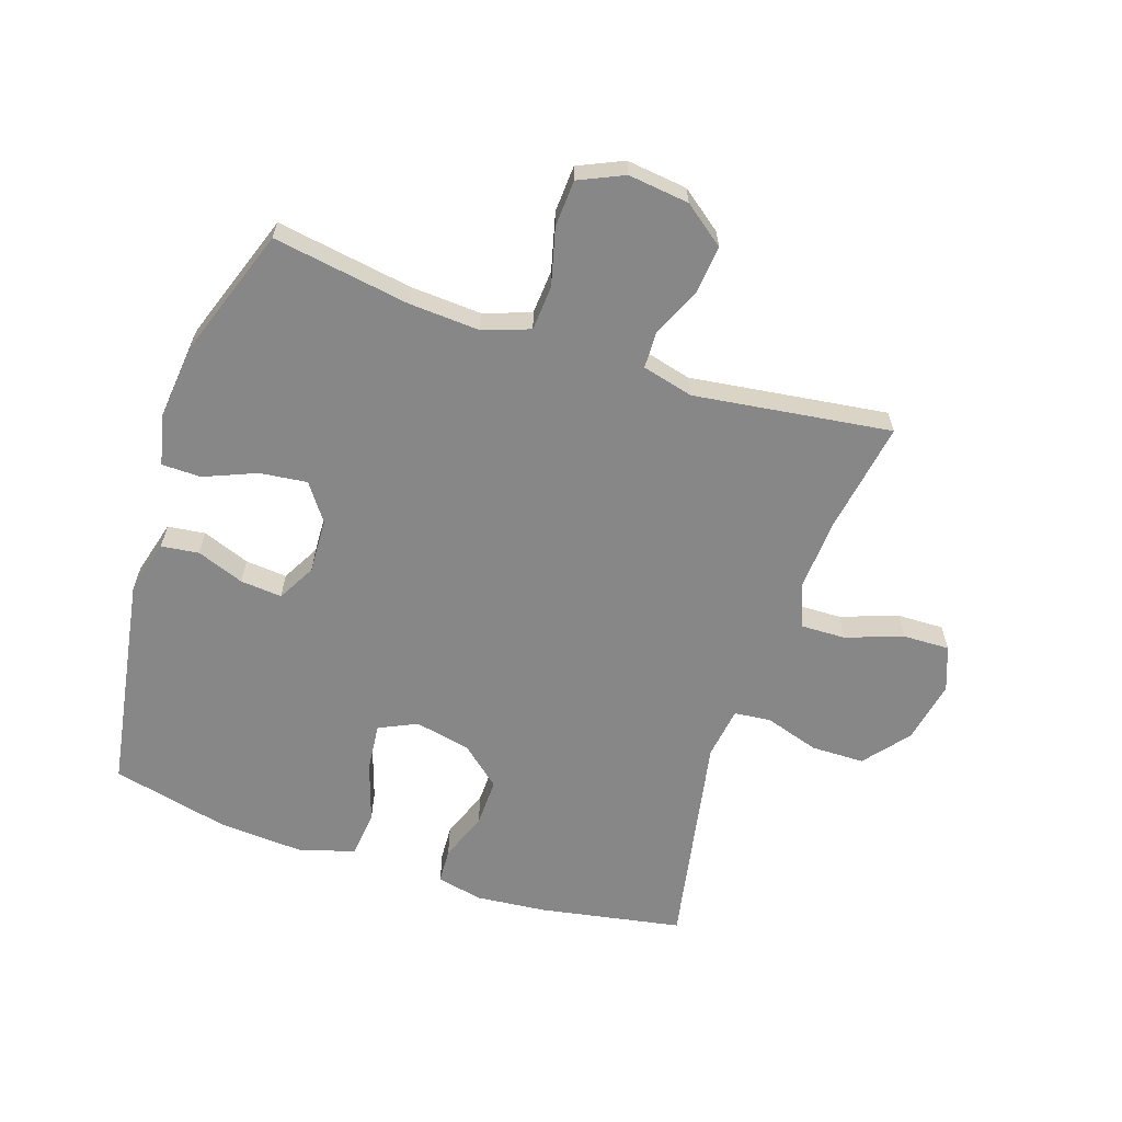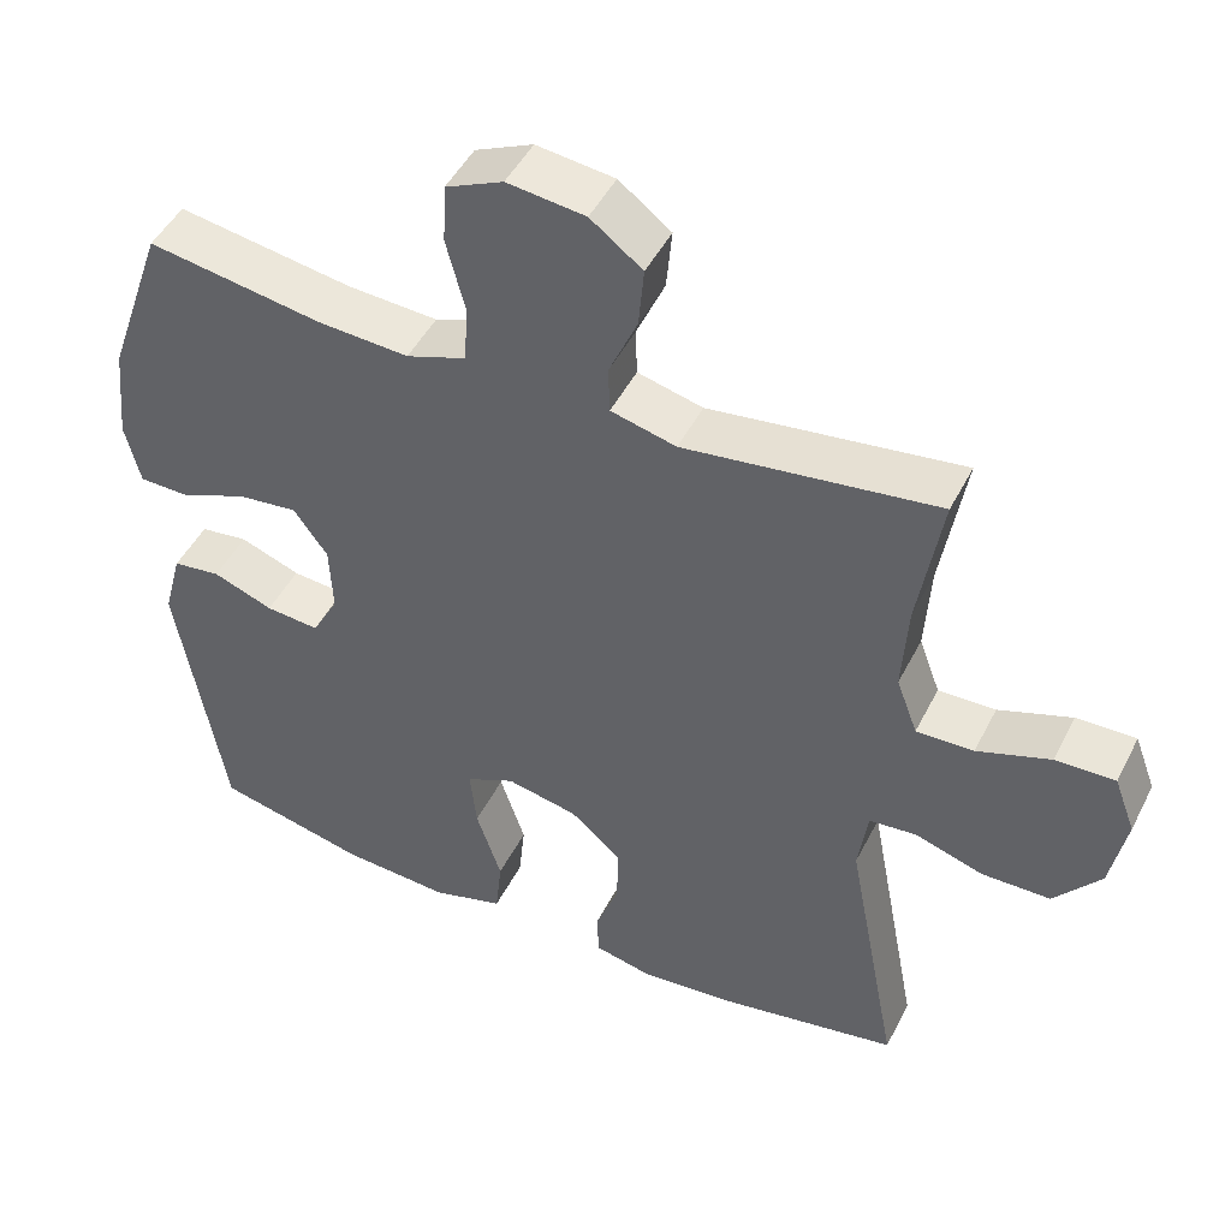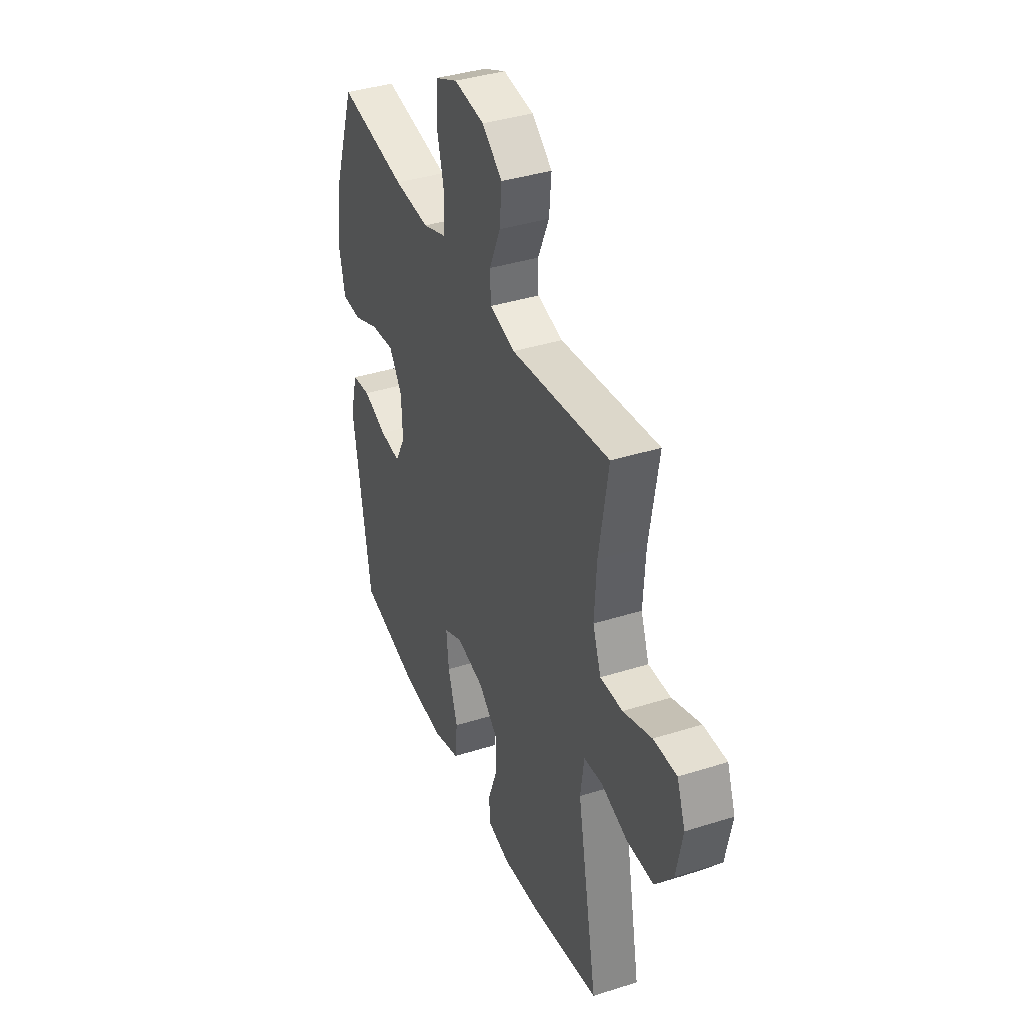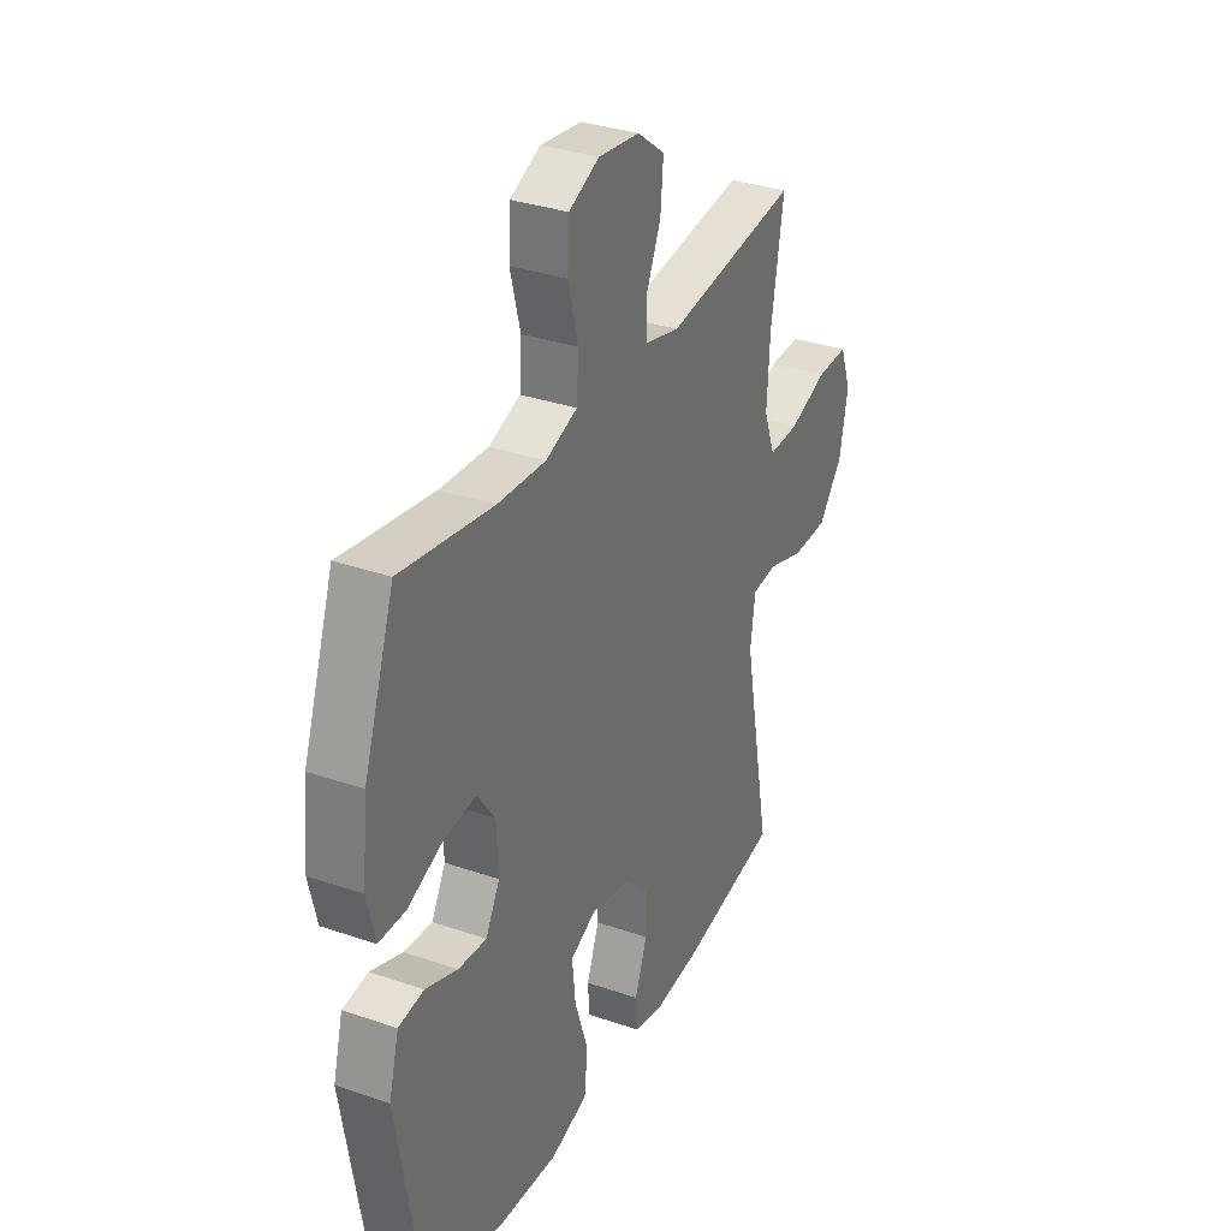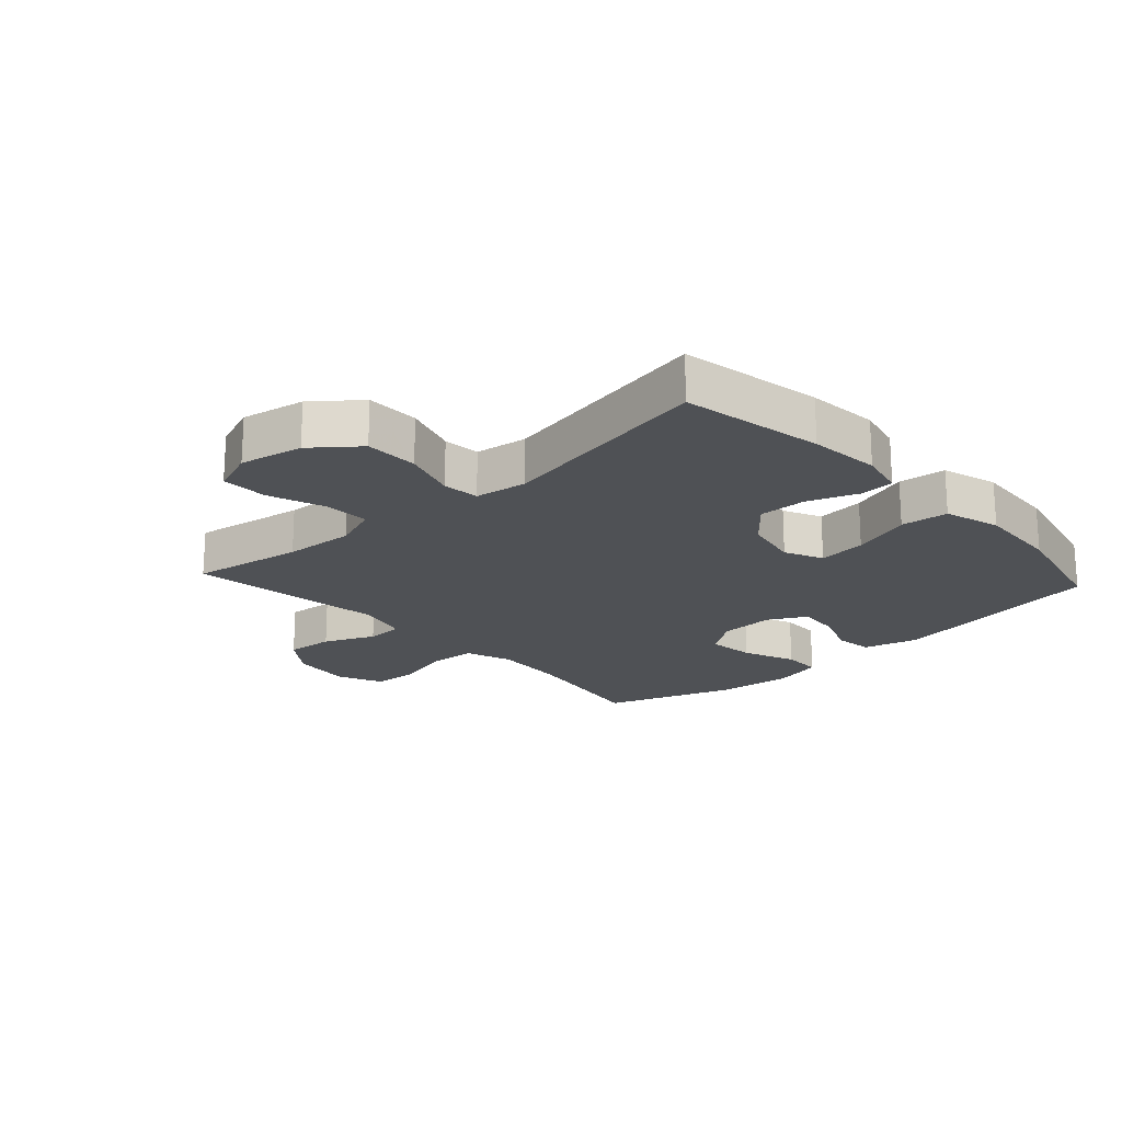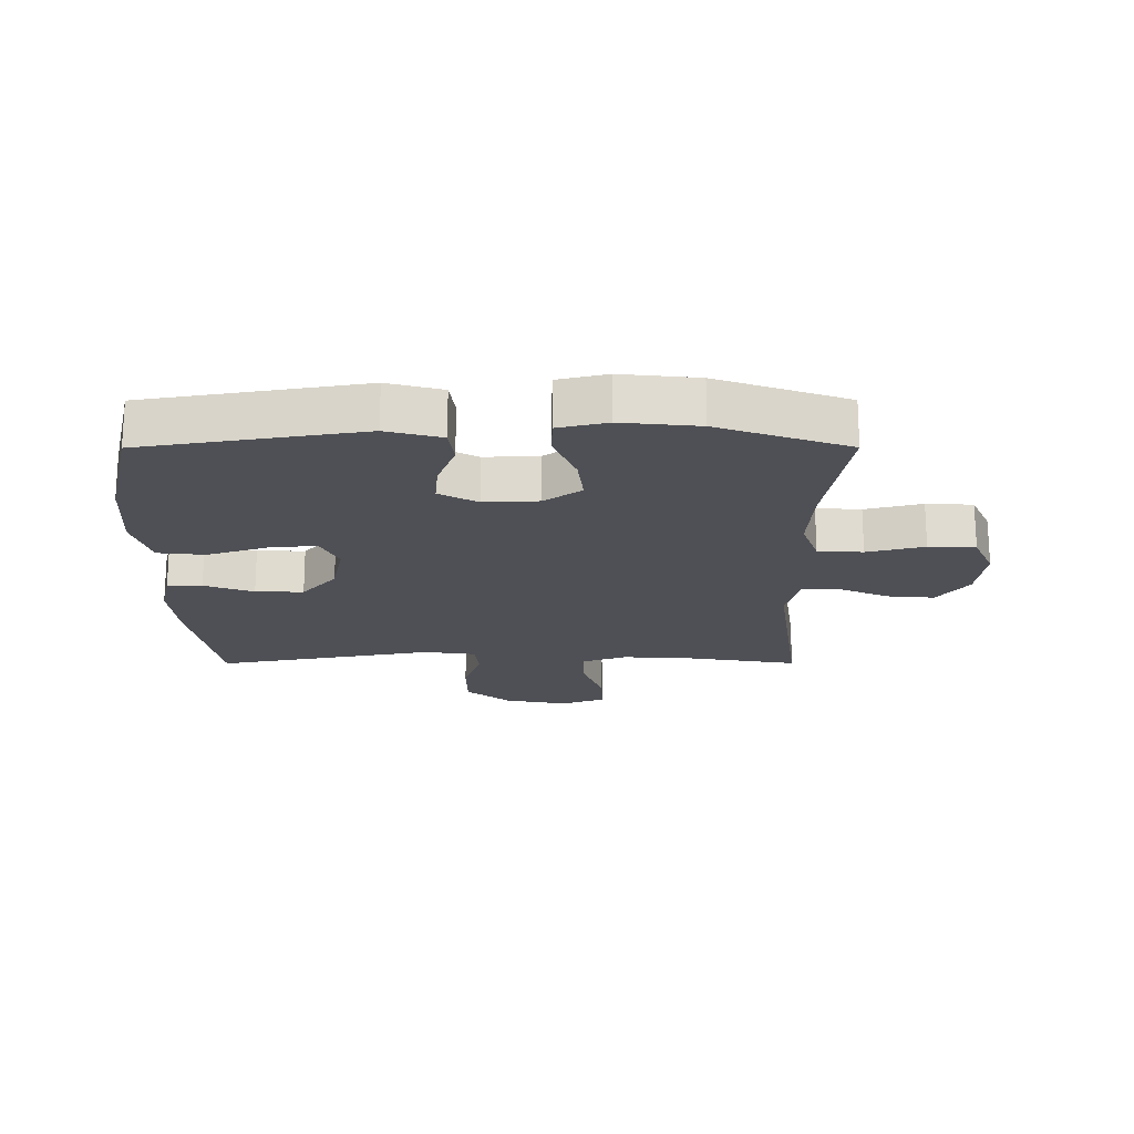
<metadata>
{"format":"obj","ext":"obj","renderer":"f3d","projection":"perspective","resolution":1024,"background":"white","views":[{"elev":-62.4,"azim":-18.4,"up":"+Y"},{"elev":47.3,"azim":25.9,"up":"+Z"},{"elev":38.5,"azim":68.2,"up":"+Z"},{"elev":32.9,"azim":-64.5,"up":"+Z"},{"elev":-19.9,"azim":132.5,"up":"+Y"},{"elev":-19.4,"azim":-89.9,"up":"+Y"}]}
</metadata>
<code>
v -0.5 0.07 -0.5
v -0.559 0.07 -0.146
v -0.535 0.07 -0.057
v -0.474 0.07 -0.049
v -0.397 0.07 -0.078
v -0.329 0.07 -0.084
v -0.295 0.07 -0.022
v -0.299 0.07 0.067
v -0.342 0.07 0.127
v -0.419 0.07 0.118
v -0.504 0.07 0.083
v -0.568 0.07 0.084
v -0.587 0.07 0.164
v -0.574 0.07 0.289
v -0.5 0.07 0.5
v -0.278 0.07 0.464
v -0.162 0.07 0.457
v -0.086 0.07 0.484
v -0.081 0.07 0.557
v -0.105 0.07 0.65
v -0.101 0.07 0.726
v -0.028 0.07 0.759
v 0.071 0.07 0.747
v 0.137 0.07 0.697
v 0.13 0.07 0.62
v 0.094 0.07 0.538
v 0.096 0.07 0.478
v 0.179 0.07 0.457
v 0.5 0.07 0.5
v 0.47 0.07 0.318
v 0.463 0.07 0.203
v 0.49 0.07 0.13
v 0.563 0.07 0.132
v 0.656 0.07 0.165
v 0.732 0.07 0.167
v 0.759 0.07 0.095
v 0.739 0.07 -0.008
v 0.68 0.07 -0.081
v 0.593 0.07 -0.082
v 0.505 0.07 -0.054
v 0.445 0.07 -0.06
v 0.433 0.07 -0.145
v 0.5 0.07 -0.5
v 0.268 0.07 -0.542
v 0.152 0.07 -0.553
v 0.078 0.07 -0.536
v 0.075 0.07 -0.479
v 0.105 0.07 -0.399
v 0.107 0.07 -0.321
v 0.042 0.07 -0.265
v -0.049 0.07 -0.246
v -0.111 0.07 -0.275
v -0.103 0.07 -0.353
v -0.071 0.07 -0.45
v -0.079 0.07 -0.527
v -0.17 0.07 -0.554
v -0.308 0.07 -0.545
v -0.5 0 -0.5
v -0.559 0 -0.146
v -0.535 0 -0.057
v -0.474 0 -0.049
v -0.397 0 -0.078
v -0.329 0 -0.084
v -0.295 0 -0.022
v -0.299 0 0.067
v -0.342 0 0.127
v -0.419 0 0.118
v -0.504 0 0.083
v -0.568 0 0.084
v -0.587 0 0.164
v -0.574 0 0.289
v -0.5 0 0.5
v -0.278 0 0.464
v -0.162 0 0.457
v -0.086 0 0.484
v -0.081 0 0.557
v -0.105 0 0.65
v -0.101 0 0.726
v -0.028 0 0.759
v 0.071 0 0.747
v 0.137 0 0.697
v 0.13 0 0.62
v 0.094 0 0.538
v 0.096 0 0.478
v 0.179 0 0.457
v 0.5 0 0.5
v 0.47 0 0.318
v 0.463 0 0.203
v 0.49 0 0.13
v 0.563 0 0.132
v 0.656 0 0.165
v 0.732 0 0.167
v 0.759 0 0.095
v 0.739 0 -0.008
v 0.68 0 -0.081
v 0.593 0 -0.082
v 0.505 0 -0.054
v 0.445 0 -0.06
v 0.433 0 -0.145
v 0.5 0 -0.5
v 0.268 0 -0.542
v 0.152 0 -0.553
v 0.078 0 -0.536
v 0.075 0 -0.479
v 0.105 0 -0.399
v 0.107 0 -0.321
v 0.042 0 -0.265
v -0.049 0 -0.246
v -0.111 0 -0.275
v -0.103 0 -0.353
v -0.071 0 -0.45
v -0.079 0 -0.527
v -0.17 0 -0.554
v -0.308 0 -0.545
f 3 4 5
f 2 3 5
f 1 2 5
f 57 1 5
f 56 57 5
f 55 56 5
f 54 55 5
f 53 54 5
f 52 53 5 6
f 51 52 6 7
f 50 51 7 8
f 49 50 8 9
f 46 47 48
f 45 46 48
f 44 45 48
f 43 44 48
f 42 43 48
f 41 42 48 49
f 38 39 40
f 37 38 40
f 36 37 40
f 35 36 40
f 34 35 40
f 33 34 40
f 32 33 40 41
f 41 49 9
f 32 41 9
f 31 32 9
f 28 29 30
f 30 31 9
f 28 30 9
f 27 28 9
f 24 25 26
f 23 24 26
f 22 23 26
f 21 22 26
f 20 21 26
f 19 20 26
f 18 19 26 27
f 14 15 16
f 13 14 16
f 12 13 16
f 11 12 16
f 10 11 16
f 10 16 17
f 17 18 27
f 10 17 27
f 9 10 27
f 62 61 60
f 62 60 59
f 62 59 58
f 62 58 114
f 62 114 113
f 62 113 112
f 62 112 111
f 62 111 110
f 63 62 110 109
f 64 63 109 108
f 65 64 108 107
f 66 65 107 106
f 105 104 103
f 105 103 102
f 105 102 101
f 105 101 100
f 105 100 99
f 106 105 99 98
f 97 96 95
f 97 95 94
f 97 94 93
f 97 93 92
f 97 92 91
f 97 91 90
f 98 97 90 89
f 66 106 98
f 66 98 89
f 66 89 88
f 87 86 85
f 66 88 87
f 66 87 85
f 66 85 84
f 83 82 81
f 83 81 80
f 83 80 79
f 83 79 78
f 83 78 77
f 83 77 76
f 84 83 76 75
f 73 72 71
f 73 71 70
f 73 70 69
f 73 69 68
f 73 68 67
f 74 73 67
f 84 75 74
f 84 74 67
f 84 67 66
f 1 58 59 2
f 2 59 60 3
f 3 60 61 4
f 4 61 62 5
f 5 62 63 6
f 6 63 64 7
f 7 64 65 8
f 8 65 66 9
f 9 66 67 10
f 10 67 68 11
f 11 68 69 12
f 12 69 70 13
f 13 70 71 14
f 14 71 72 15
f 15 72 73 16
f 16 73 74 17
f 17 74 75 18
f 18 75 76 19
f 19 76 77 20
f 20 77 78 21
f 21 78 79 22
f 22 79 80 23
f 23 80 81 24
f 24 81 82 25
f 25 82 83 26
f 26 83 84 27
f 27 84 85 28
f 28 85 86 29
f 29 86 87 30
f 30 87 88 31
f 31 88 89 32
f 32 89 90 33
f 33 90 91 34
f 34 91 92 35
f 35 92 93 36
f 36 93 94 37
f 37 94 95 38
f 38 95 96 39
f 39 96 97 40
f 40 97 98 41
f 41 98 99 42
f 42 99 100 43
f 43 100 101 44
f 44 101 102 45
f 45 102 103 46
f 46 103 104 47
f 47 104 105 48
f 48 105 106 49
f 49 106 107 50
f 50 107 108 51
f 51 108 109 52
f 52 109 110 53
f 53 110 111 54
f 54 111 112 55
f 55 112 113 56
f 56 113 114 57
f 57 114 58 1

</code>
